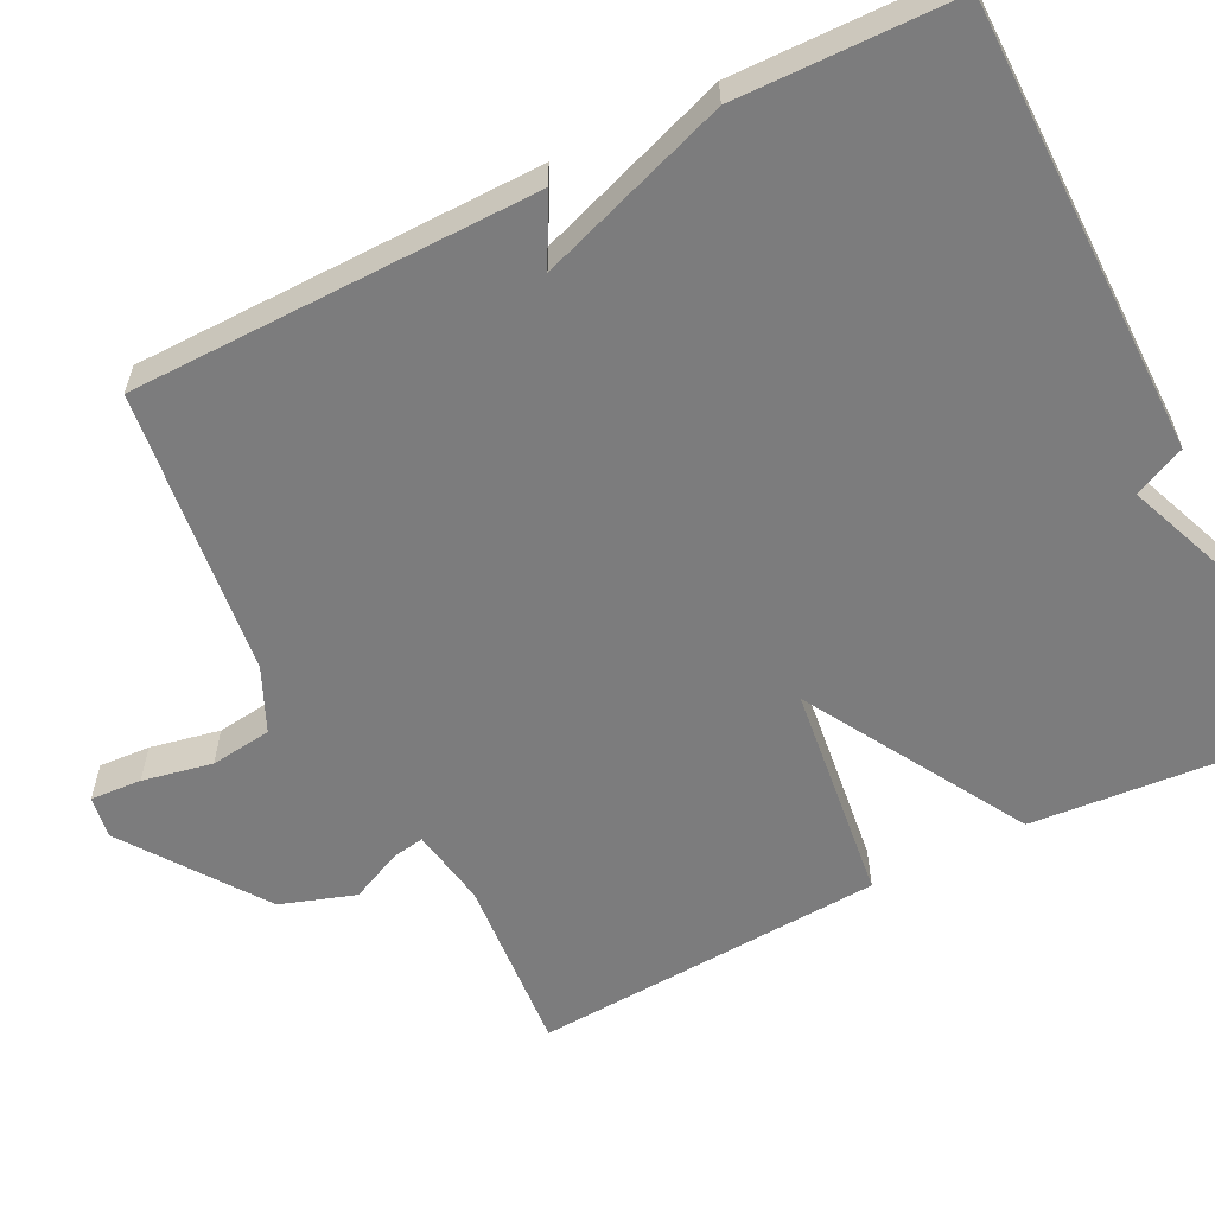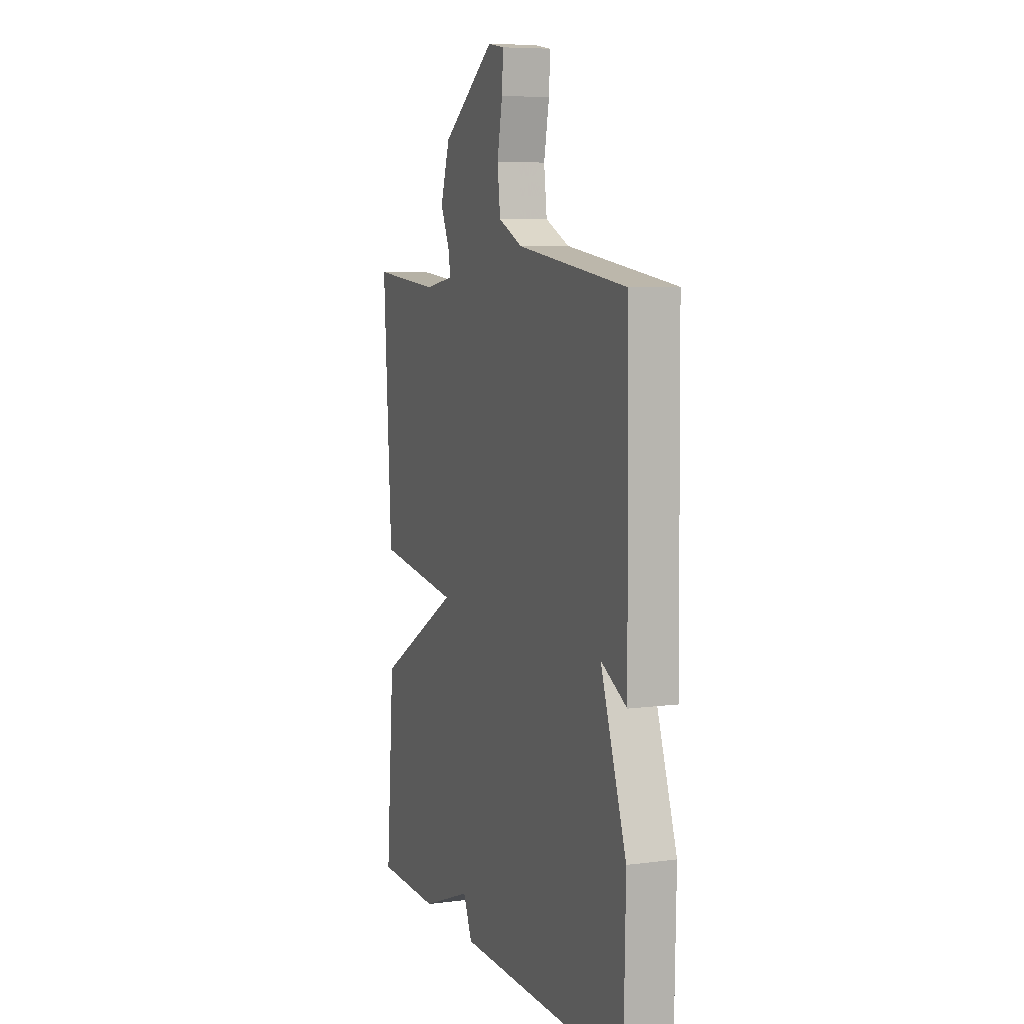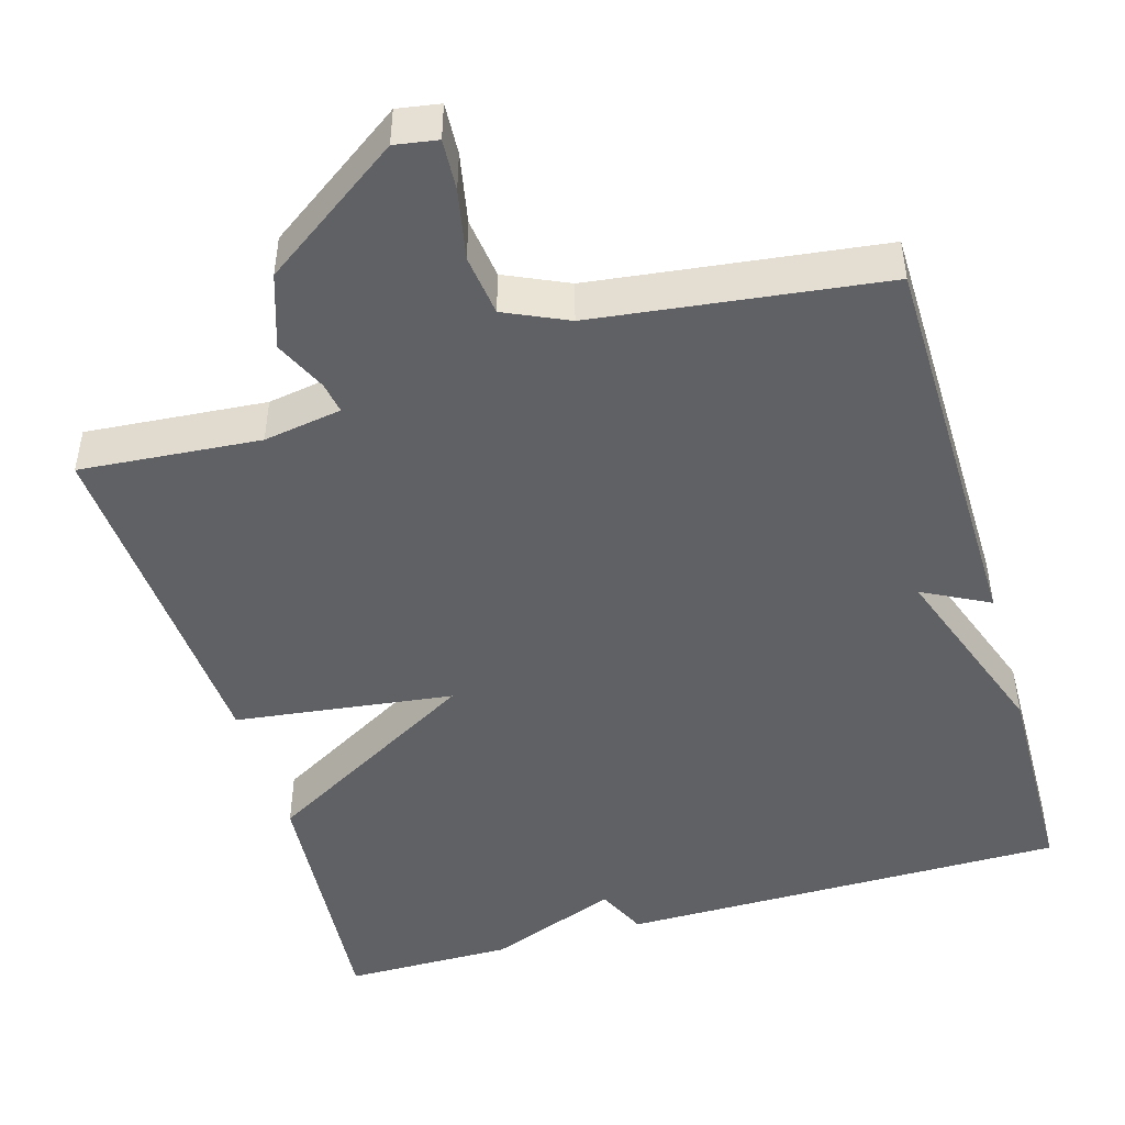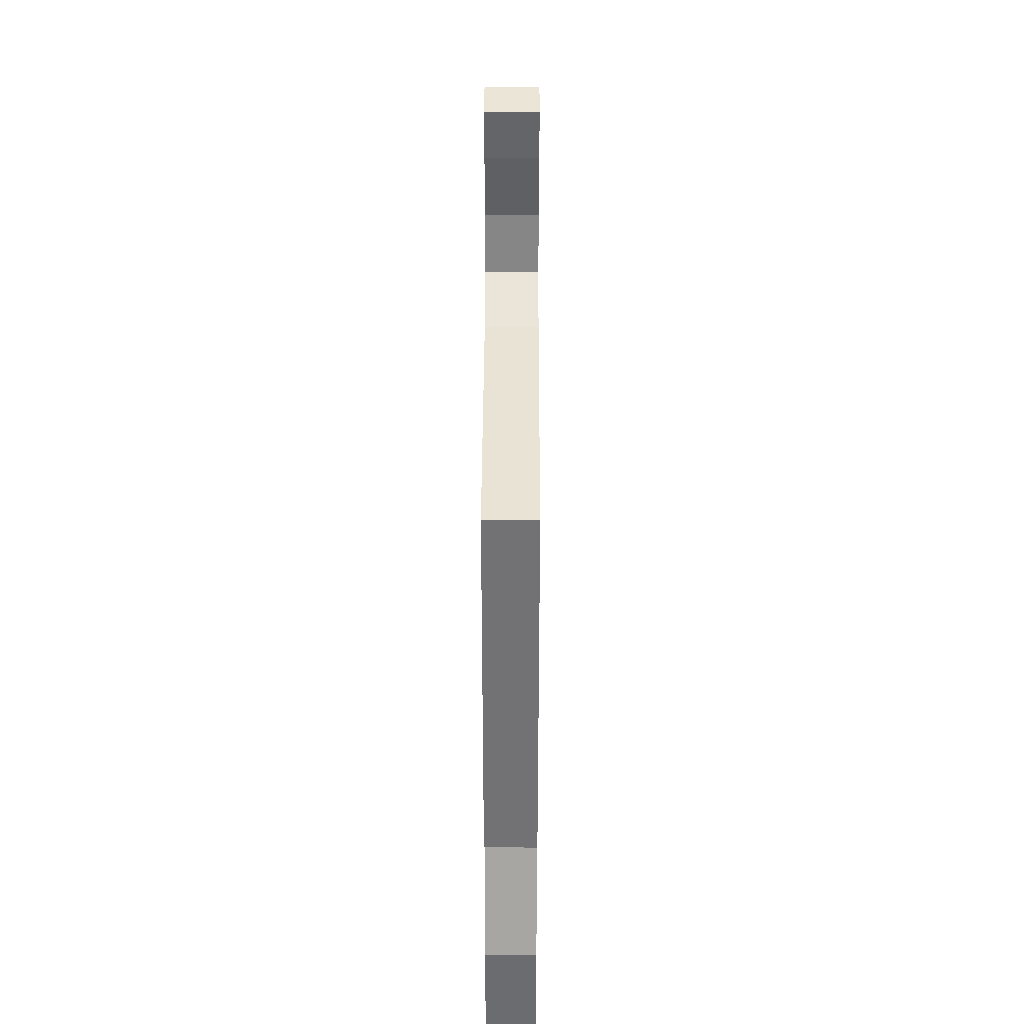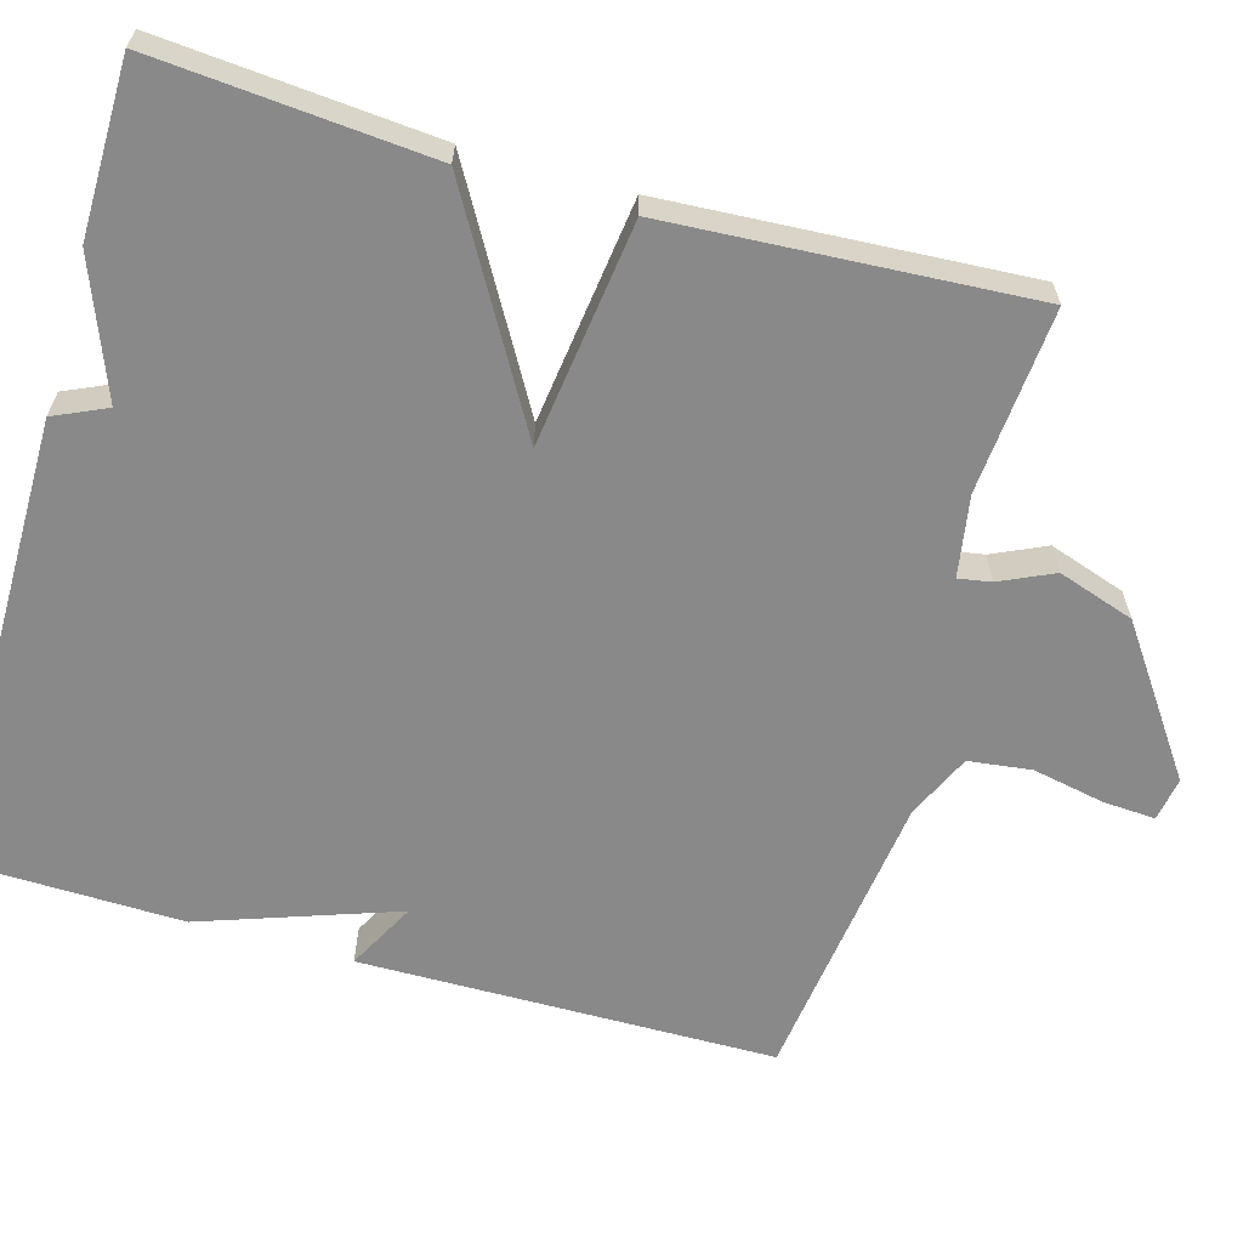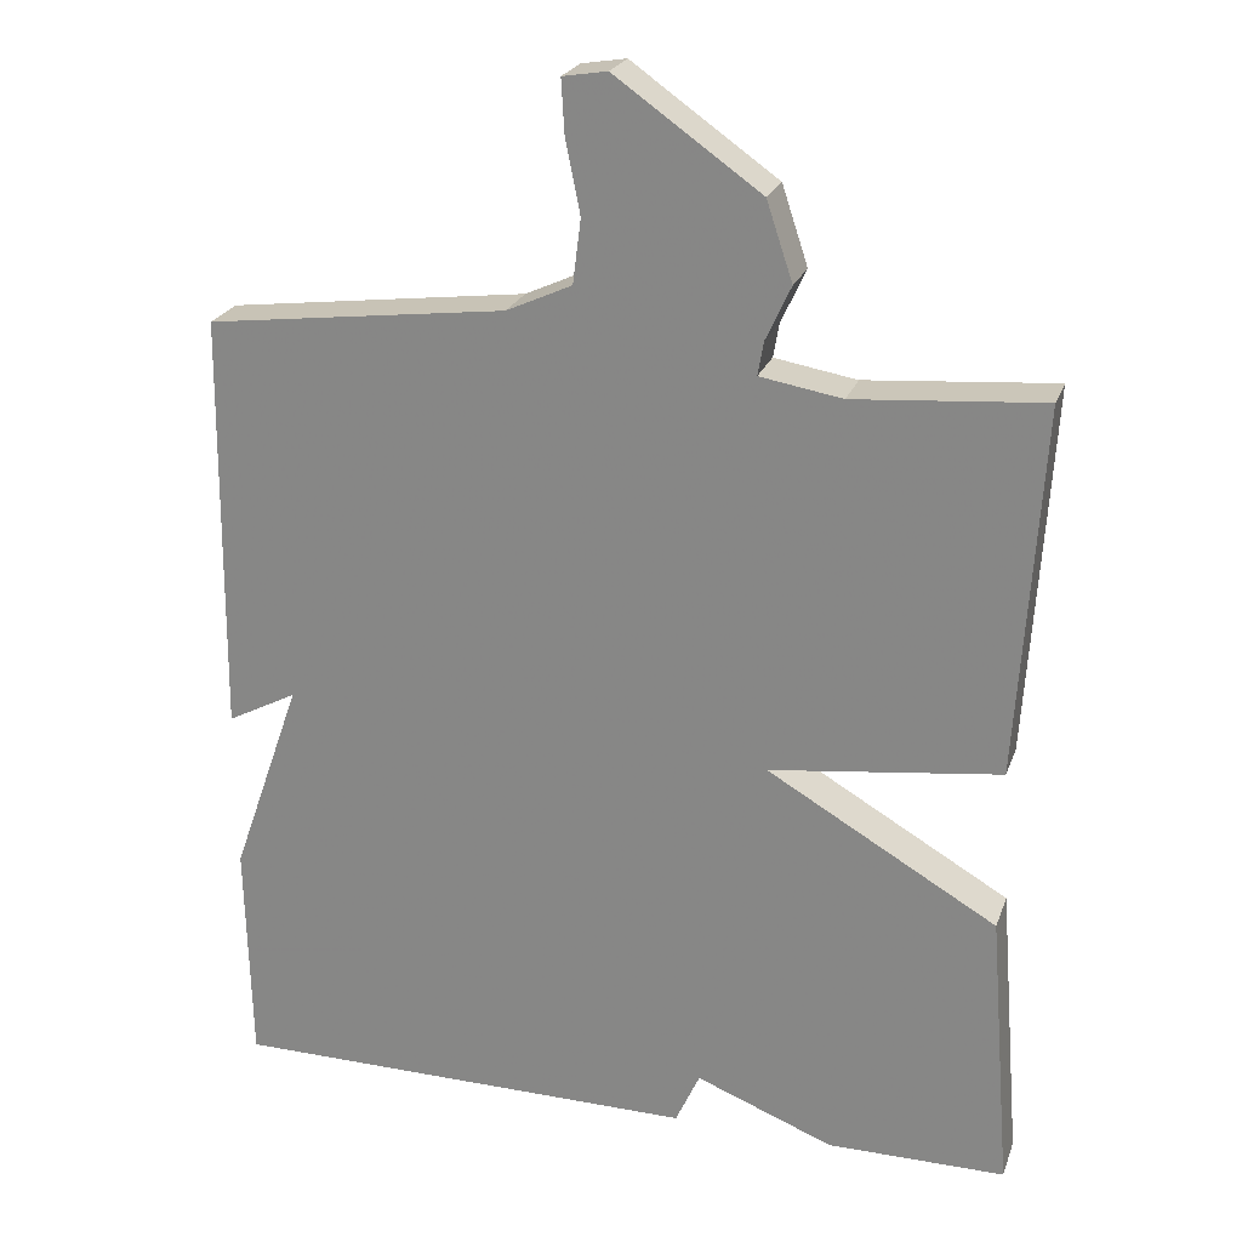
<metadata>
{"format":"obj","ext":"obj","renderer":"f3d","projection":"perspective","resolution":1024,"background":"white","views":[{"elev":-58.8,"azim":116.8,"up":"+Y"},{"elev":7.3,"azim":69.5,"up":"+Z"},{"elev":-47.1,"azim":16.3,"up":"+Y"},{"elev":35.0,"azim":90.2,"up":"+Z"},{"elev":-63.0,"azim":-106.0,"up":"+Y"},{"elev":23.5,"azim":-162.8,"up":"+Z"}]}
</metadata>
<code>
v -0.5 0.07 -0.5
v -0.472 0.07 -0.154
v -0.189 0.07 0.01
v -0.472 0.07 0.046
v -0.5 0.07 0.5
v -0.268 0.07 0.481
v -0.167 0.07 0.498
v -0.174 0.07 0.539
v -0.205 0.07 0.606
v -0.173 0.07 0.702
v 0.006 0.07 0.828
v 0.061 0.07 0.819
v 0.057 0.07 0.753
v 0.039 0.07 0.663
v 0.049 0.07 0.584
v 0.13 0.07 0.547
v 0.5 0.07 0.5
v 0.506 0.07 -0.021
v 0.42 0.07 0.024
v 0.506 0.07 -0.221
v 0.5 0.07 -0.5
v -0.081 0.07 -0.501
v -0.111 0.07 -0.435
v -0.281 0.07 -0.501
v -0.5 0 -0.5
v -0.472 0 -0.154
v -0.189 0 0.01
v -0.472 0 0.046
v -0.5 0 0.5
v -0.268 0 0.481
v -0.167 0 0.498
v -0.174 0 0.539
v -0.205 0 0.606
v -0.173 0 0.702
v 0.006 0 0.828
v 0.061 0 0.819
v 0.057 0 0.753
v 0.039 0 0.663
v 0.049 0 0.584
v 0.13 0 0.547
v 0.5 0 0.5
v 0.506 0 -0.021
v 0.42 0 0.024
v 0.506 0 -0.221
v 0.5 0 -0.5
v -0.081 0 -0.501
v -0.111 0 -0.435
v -0.281 0 -0.501
f 1 2 3
f 24 1 3
f 23 24 3
f 22 23 3
f 21 22 3
f 20 21 3
f 19 20 3
f 16 17 18 19
f 19 3 4
f 16 19 4
f 15 16 4
f 14 15 4
f 12 13 14
f 11 12 14
f 10 11 14
f 9 10 14
f 8 9 14
f 7 8 14
f 7 14 4
f 6 7 4
f 4 5 6
f 27 26 25
f 27 25 48
f 27 48 47
f 27 47 46
f 27 46 45
f 27 45 44
f 27 44 43
f 43 42 41 40
f 28 27 43
f 28 43 40
f 28 40 39
f 28 39 38
f 38 37 36
f 38 36 35
f 38 35 34
f 38 34 33
f 38 33 32
f 38 32 31
f 28 38 31
f 28 31 30
f 30 29 28
f 1 25 26 2
f 2 26 27 3
f 3 27 28 4
f 4 28 29 5
f 5 29 30 6
f 6 30 31 7
f 7 31 32 8
f 8 32 33 9
f 9 33 34 10
f 10 34 35 11
f 11 35 36 12
f 12 36 37 13
f 13 37 38 14
f 14 38 39 15
f 15 39 40 16
f 16 40 41 17
f 17 41 42 18
f 18 42 43 19
f 19 43 44 20
f 20 44 45 21
f 21 45 46 22
f 22 46 47 23
f 23 47 48 24
f 24 48 25 1

</code>
